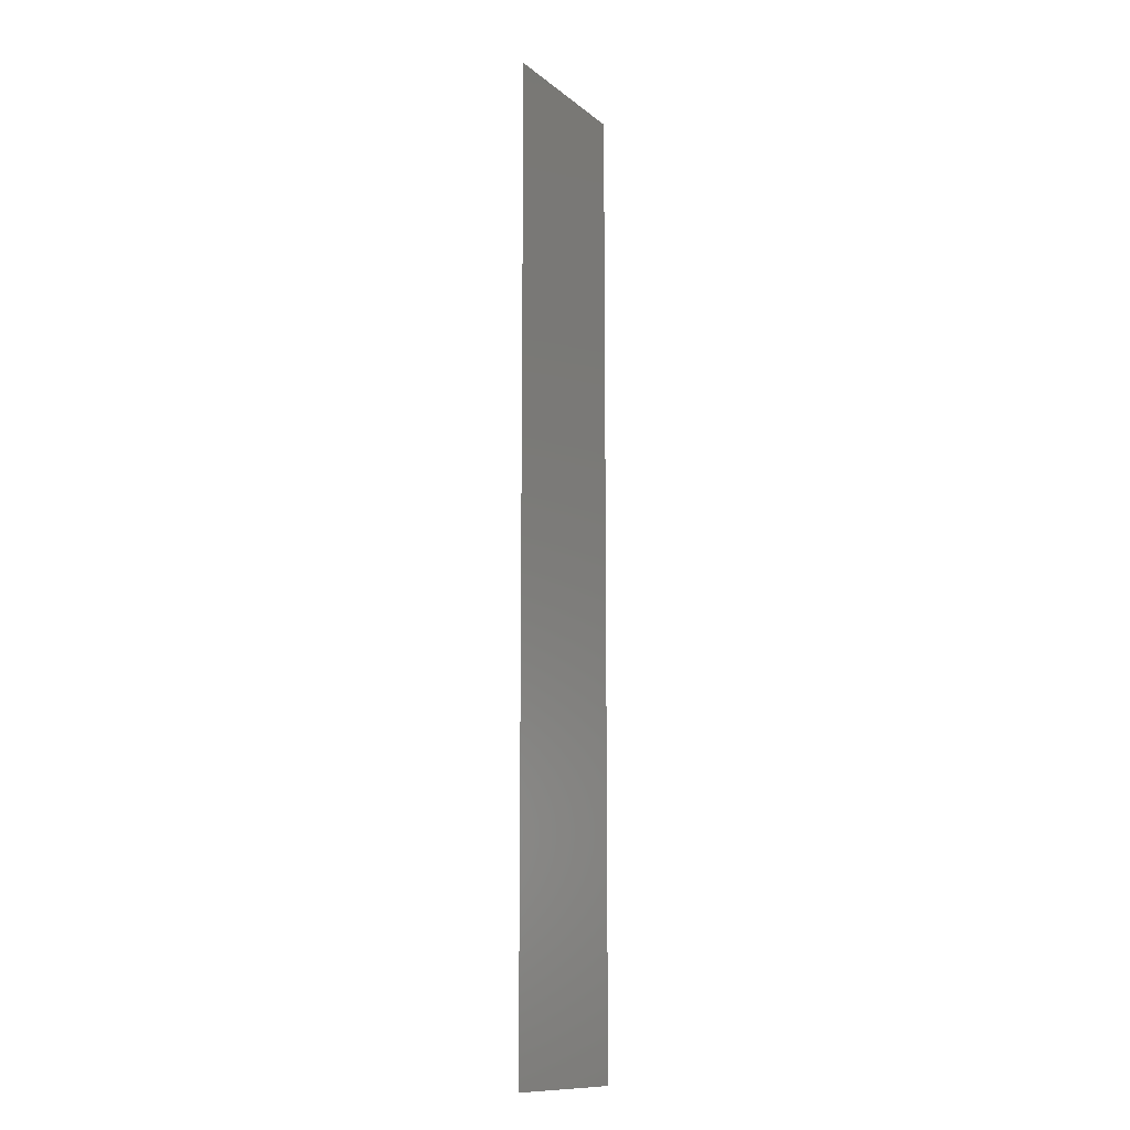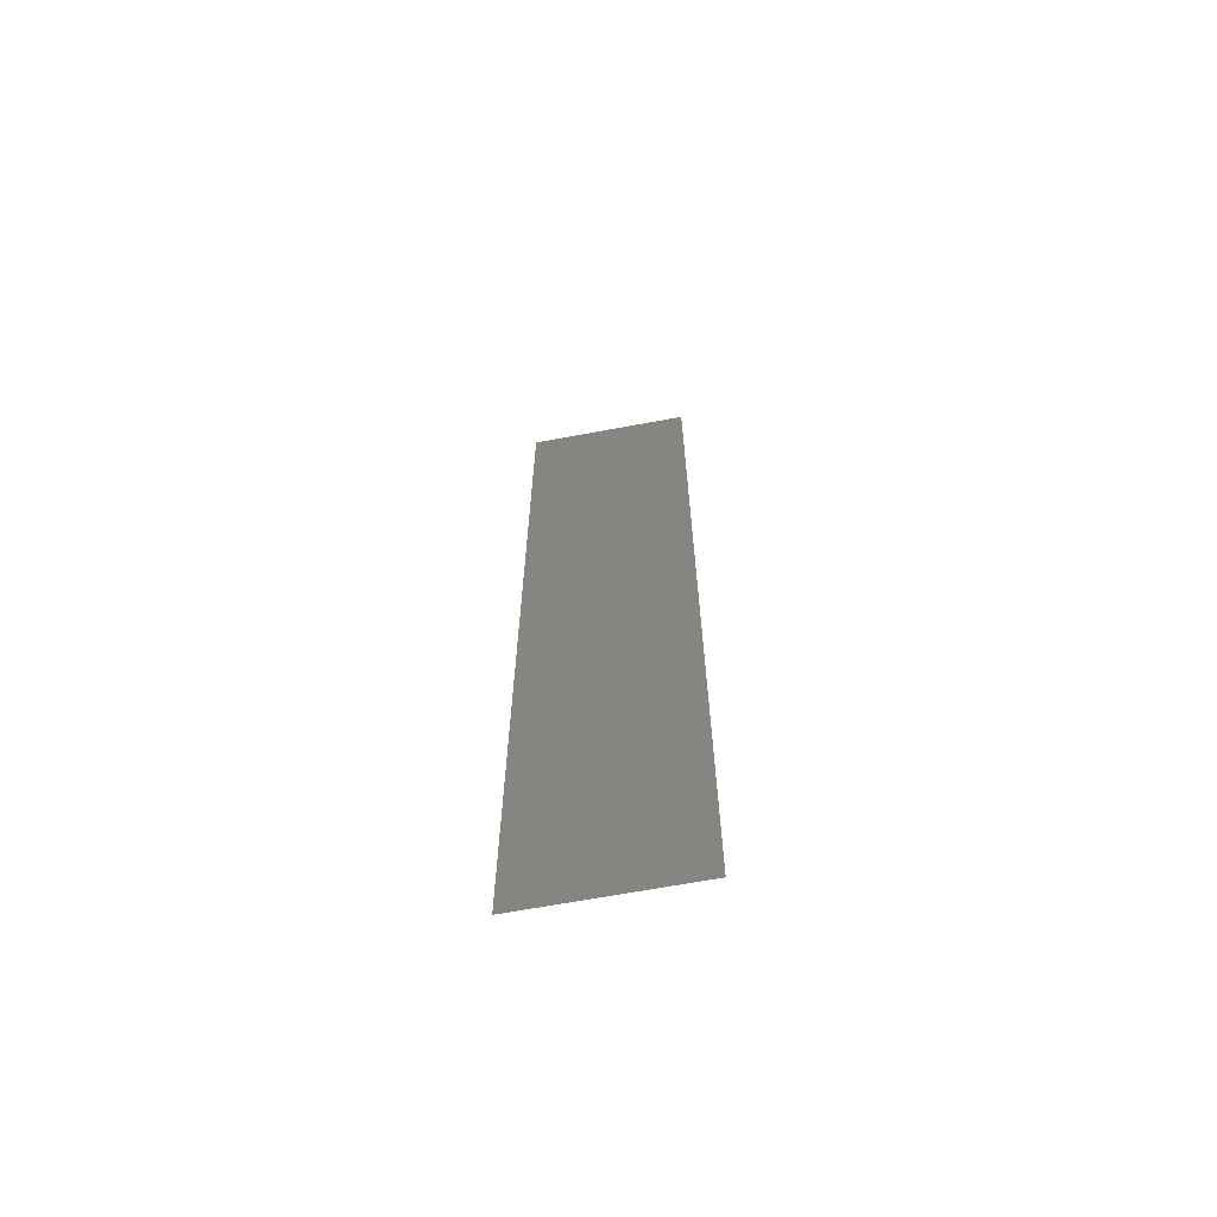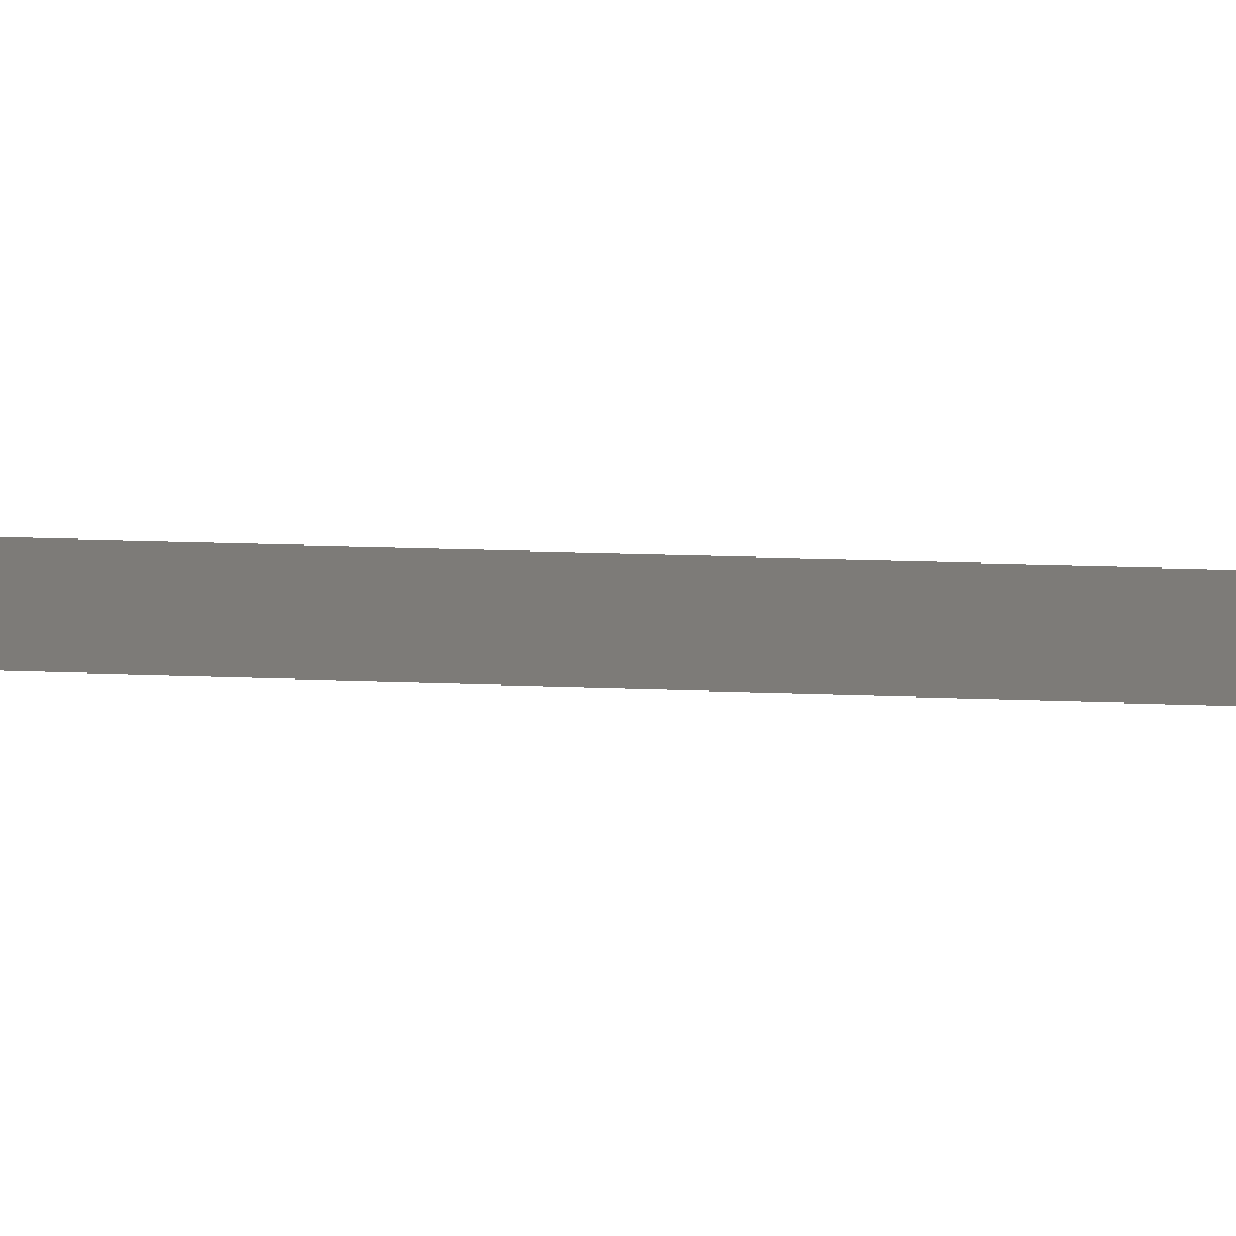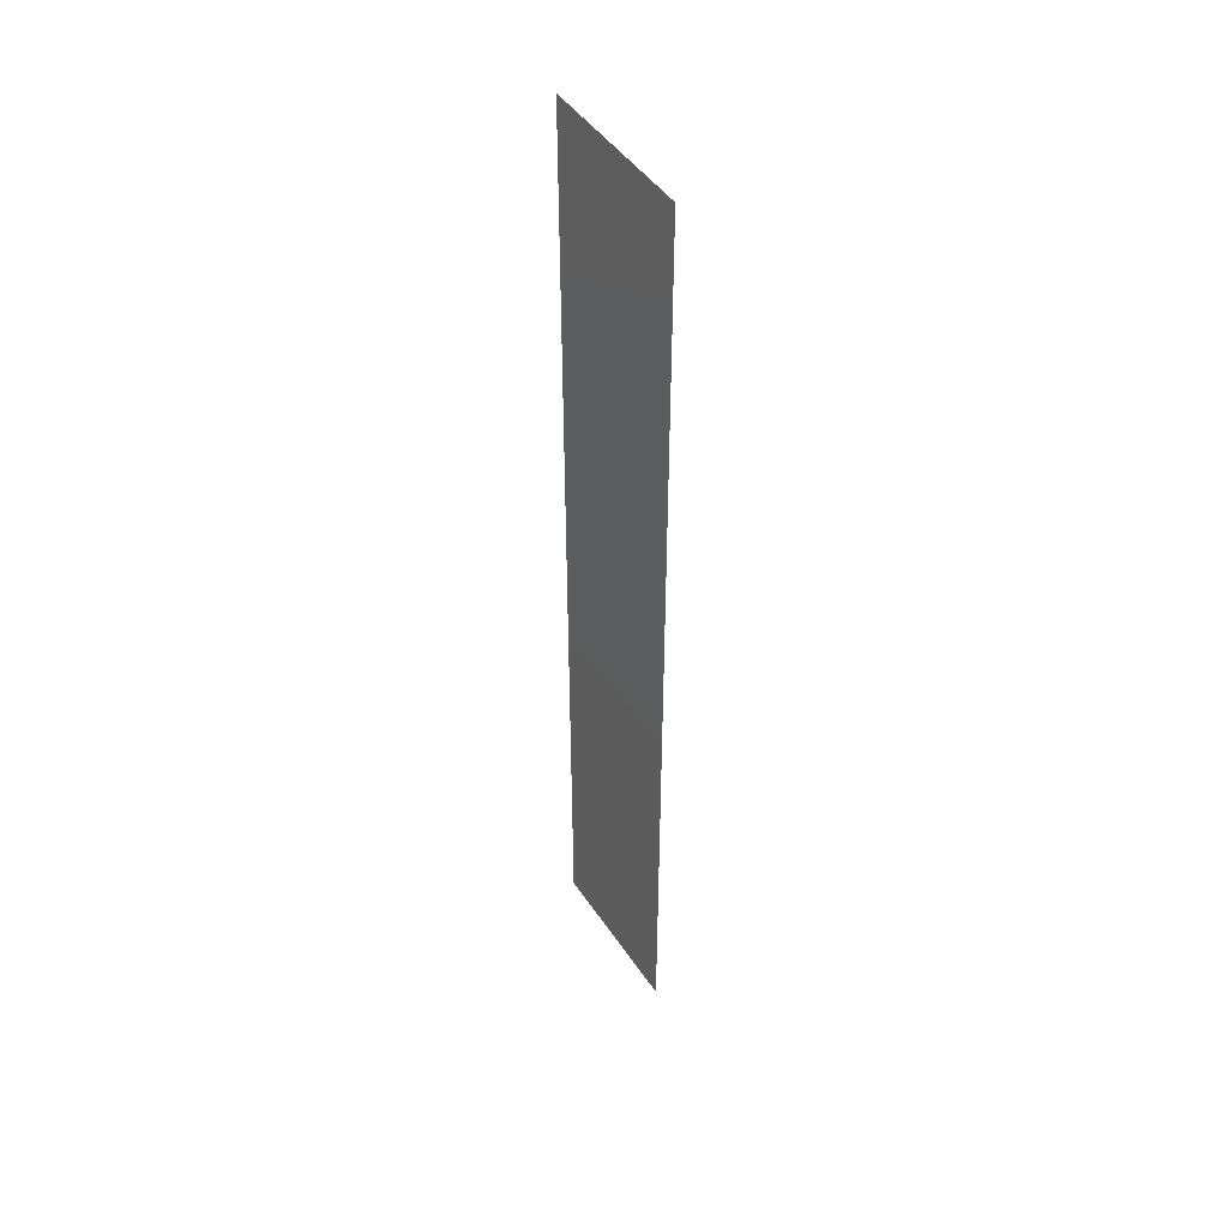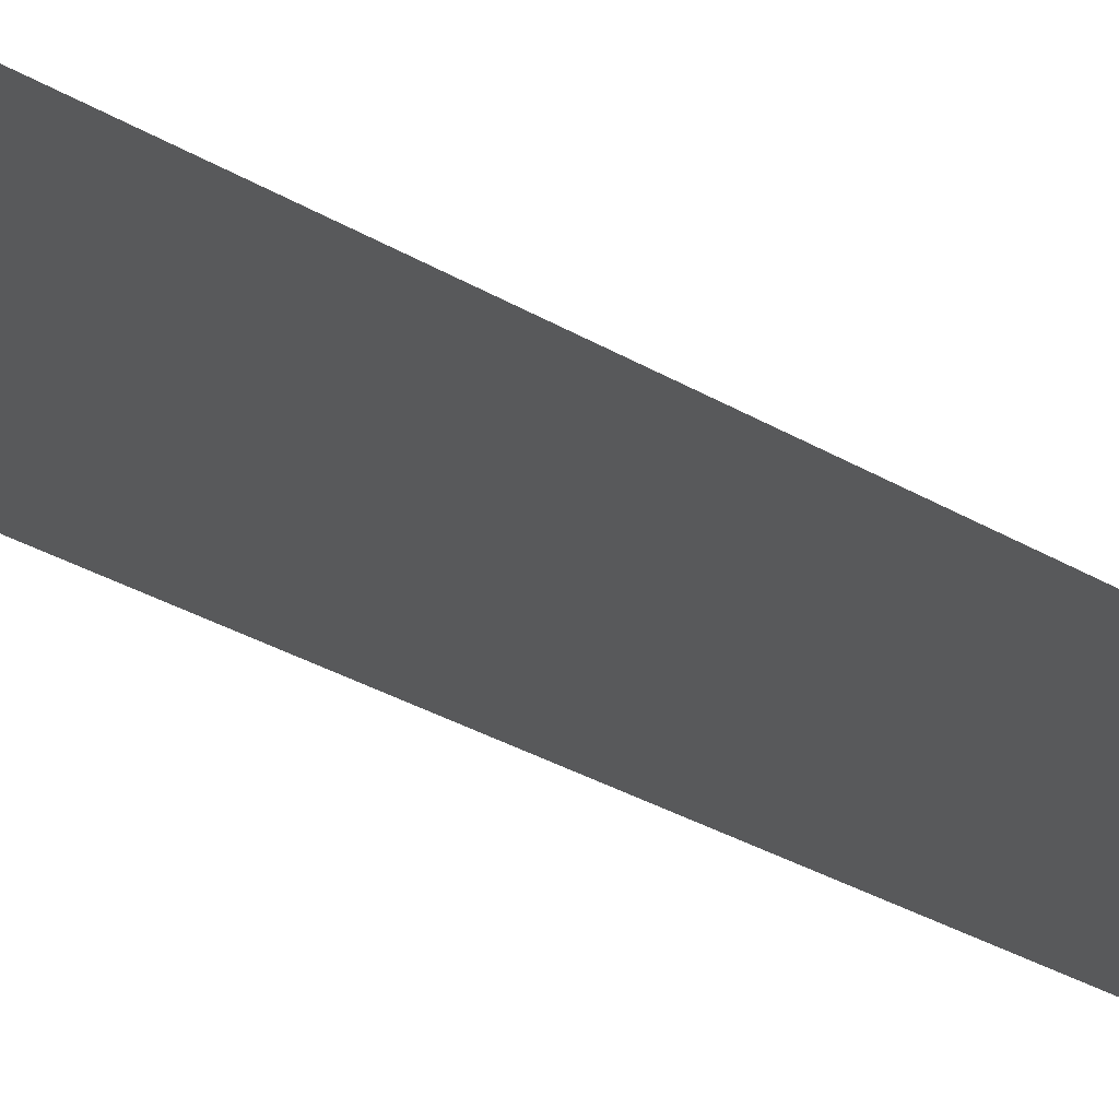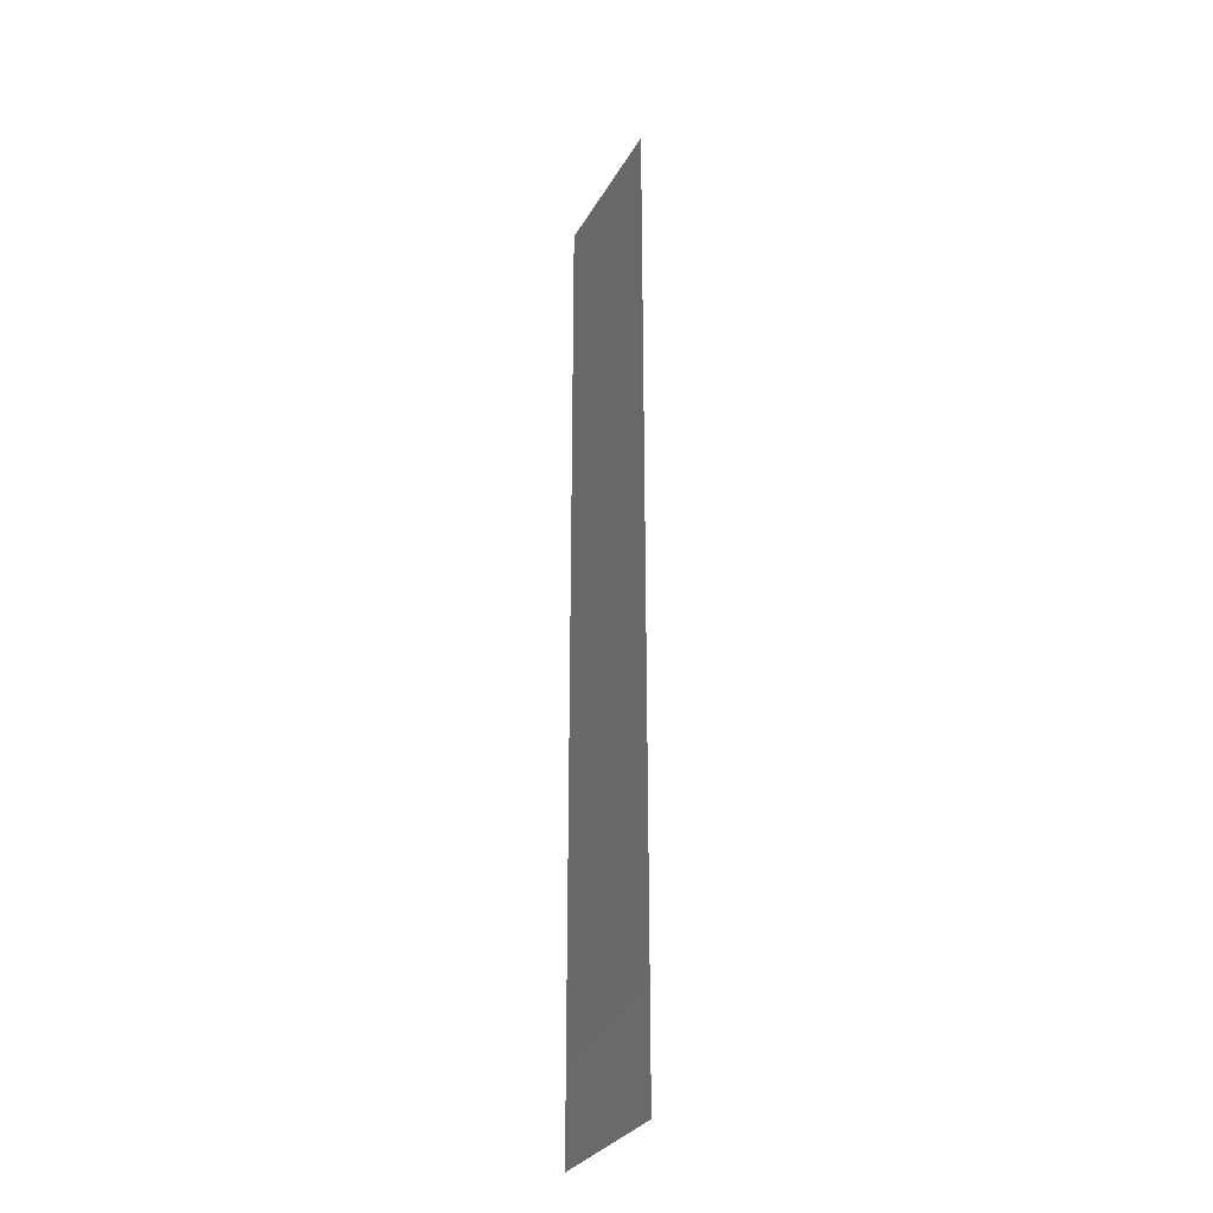
<metadata>
{"format":"stl","ext":"stl","renderer":"f3d","projection":"perspective","resolution":1024,"background":"white","views":[{"elev":-12.3,"azim":120.0,"up":"+Y"},{"elev":-66.2,"azim":-169.4,"up":"+Y"},{"elev":9.0,"azim":100.1,"up":"+Z"},{"elev":46.2,"azim":-121.9,"up":"+Y"},{"elev":-21.2,"azim":39.4,"up":"+Z"},{"elev":-30.1,"azim":-114.5,"up":"+Y"}]}
</metadata>
<code>
# stl→obj: 4 verts, 2 faces
v 37.37 12.18 2.518
v 37.27 12.18 2.518
v 37.27 11.58 2.518
v 37.37 11.58 2.518
f 1 2 3
f 1 3 4

</code>
